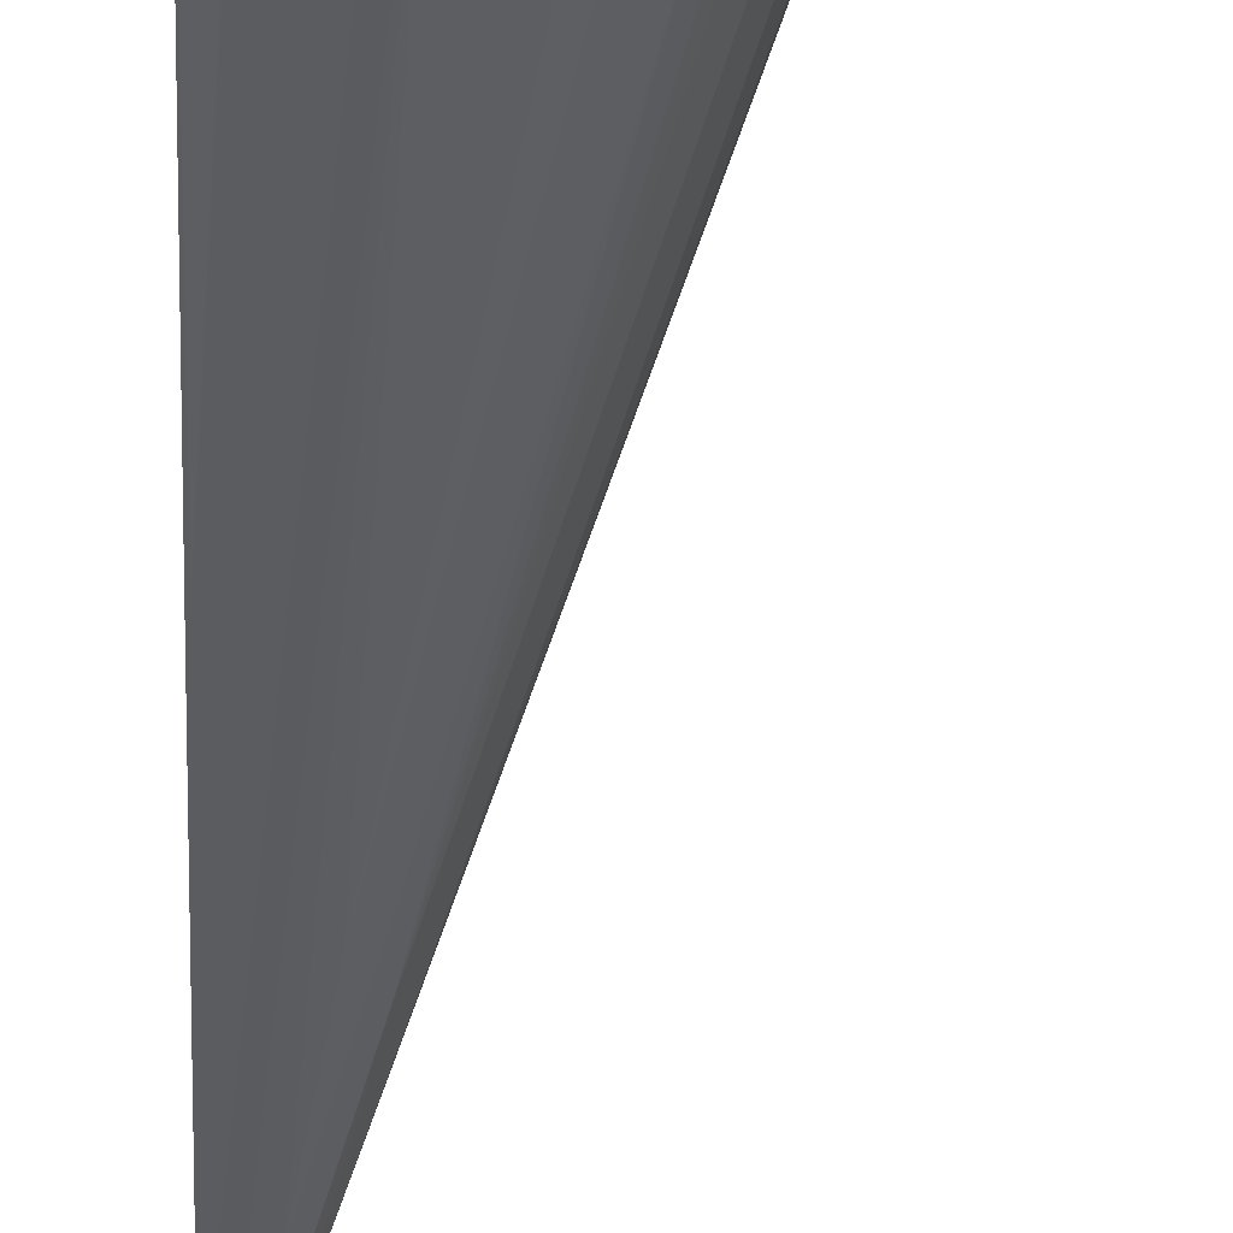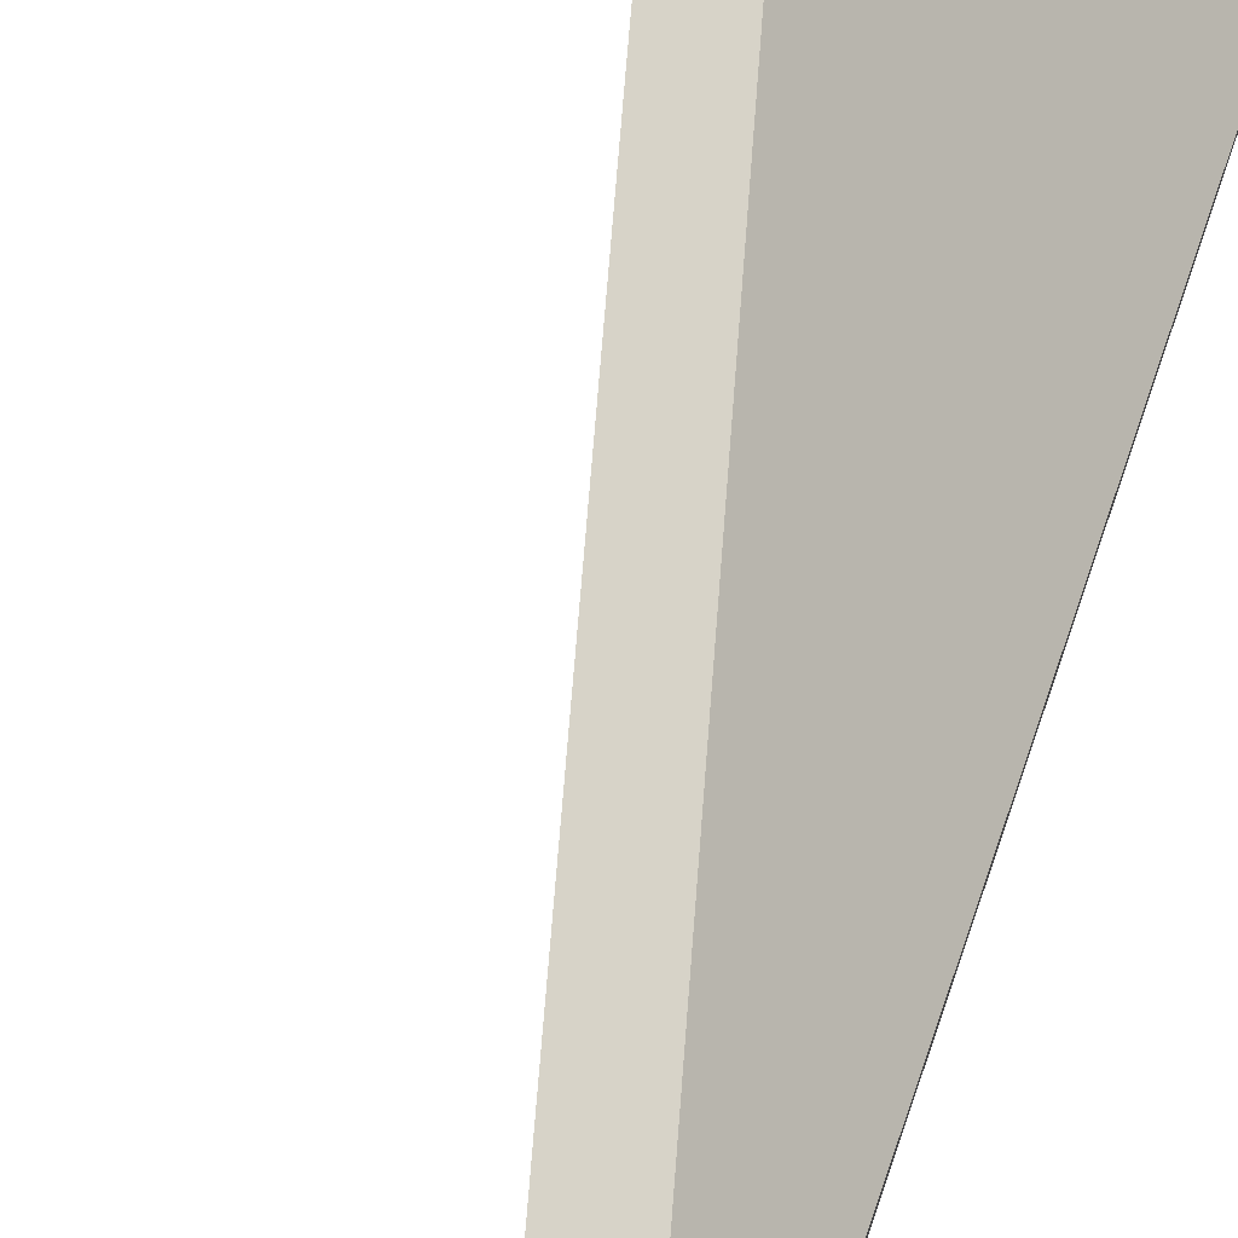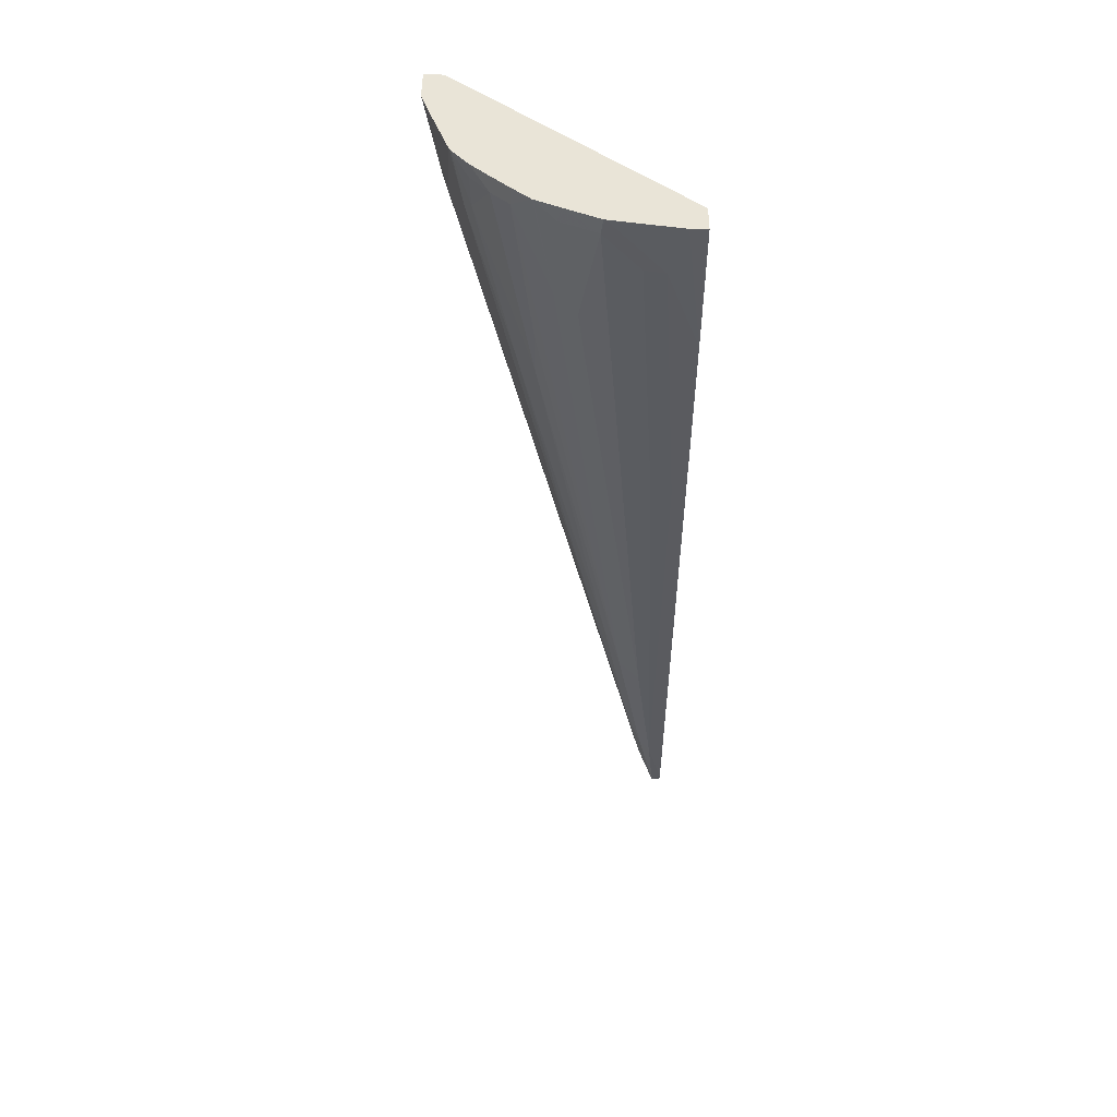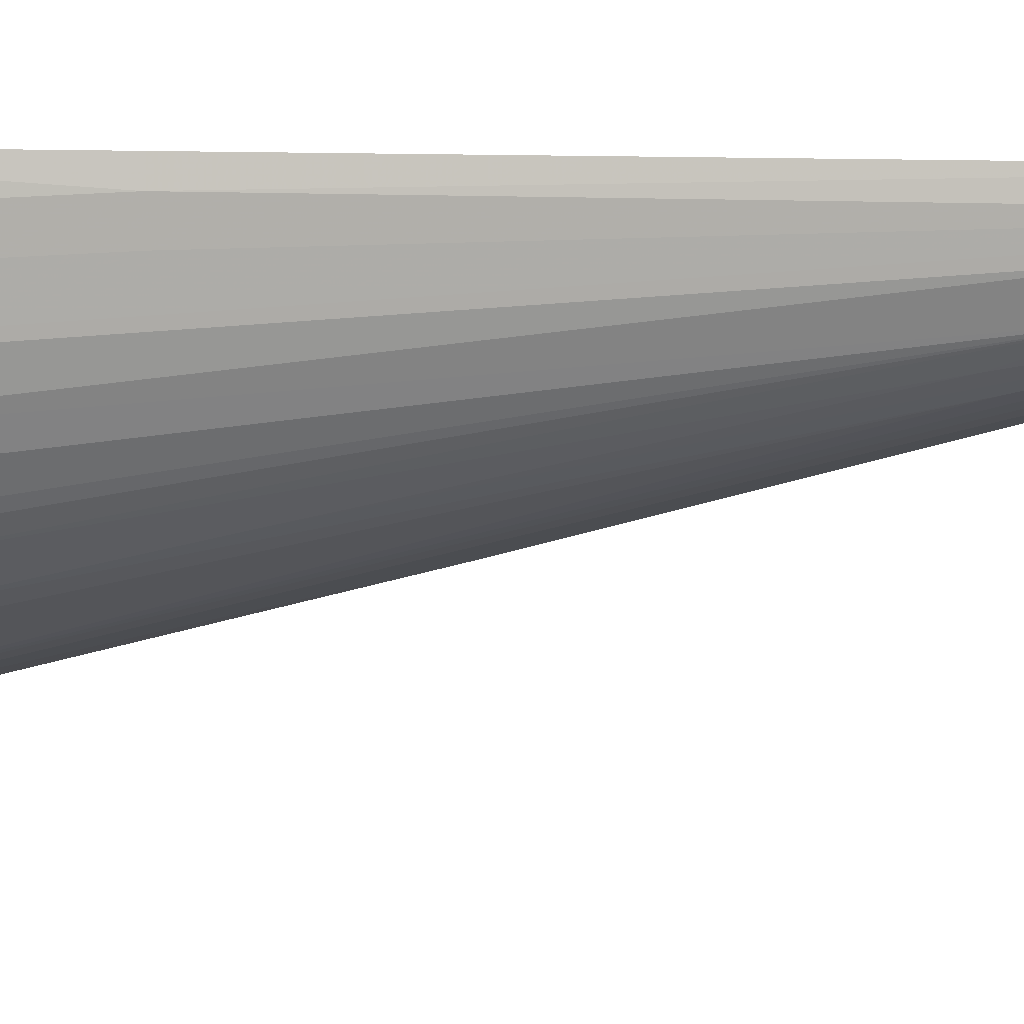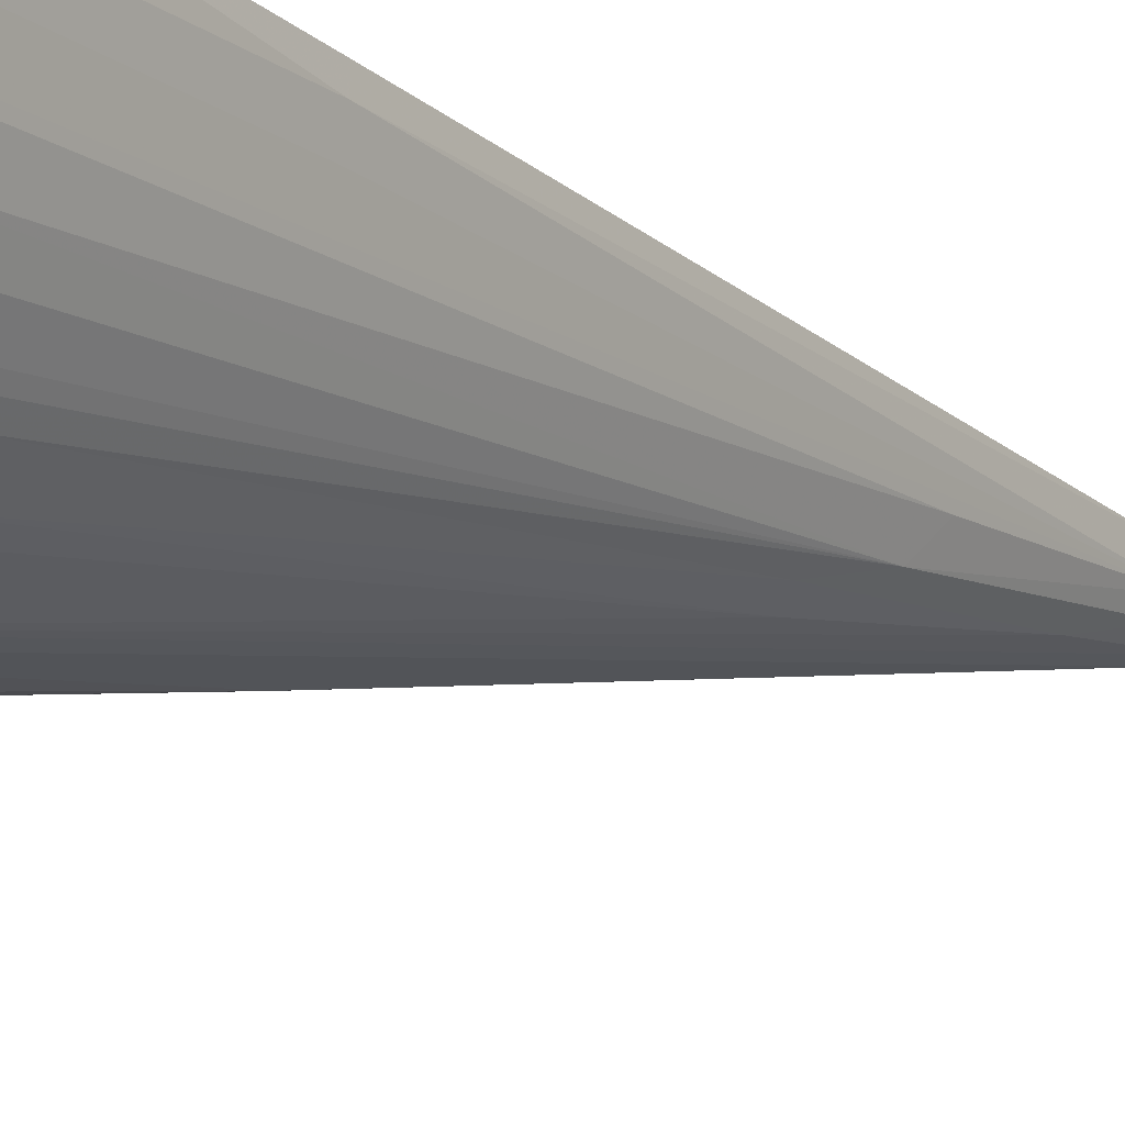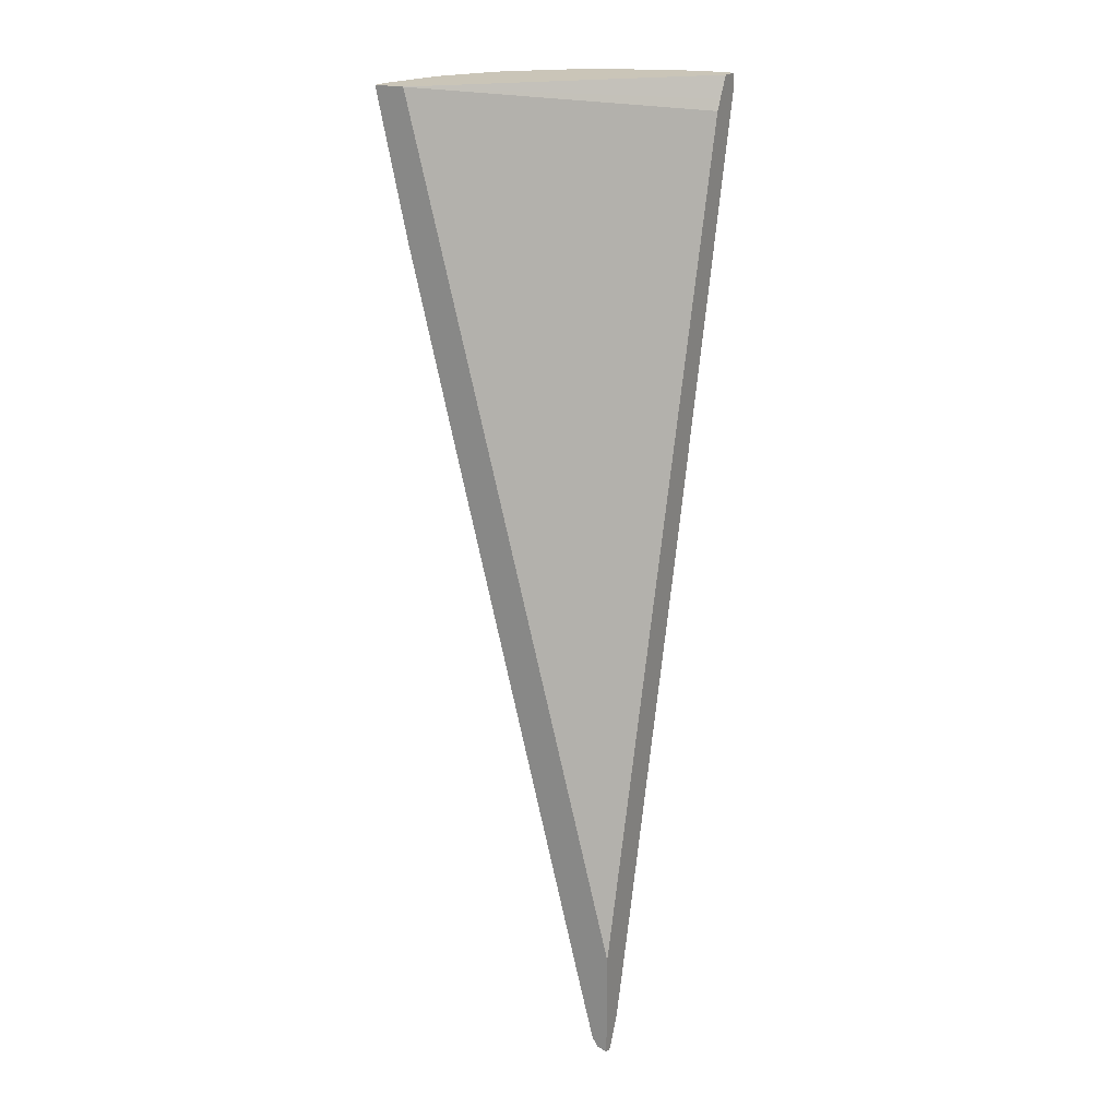
<metadata>
{"format":"obj","ext":"obj","renderer":"f3d","projection":"perspective","resolution":1024,"background":"white","views":[{"elev":-50.8,"azim":177.6,"up":"+Z"},{"elev":76.7,"azim":18.7,"up":"+Z"},{"elev":43.0,"azim":-89.4,"up":"+Y"},{"elev":-0.2,"azim":-85.8,"up":"+Z"},{"elev":-19.9,"azim":-132.2,"up":"+Z"},{"elev":20.5,"azim":28.9,"up":"+Y"}]}
</metadata>
<code>
v -0.0615 0.1681 -0.3187
v -0.0615 0.1681 -0.2961
v -0.0615 0.1487 -0.3187
v -0.08503 0.1681 -0.3187
v -0.3187 0.1681 -0.0262
v -0.0615 0.1427 -0.2831
v -0.08503 0.1487 -0.3187
v -0.0615 -0.3828 -0.1907
v -0.06377 -0.3825 -0.1912
v -0.1063 0.1681 -0.318
v -0.0615 0.13 -0.2768
v -0.355 0.1681 -0.0262
v -0.2975 0.08495 -0.0262
v -0.1275 0.08495 -0.2975
v -0.1082 0.1681 -0.3178
v -0.0615 -0.4678 -0.1694
v -0.06377 -0.4674 -0.17
v -0.0615 -0.8398 -0.0262
v -0.355 0.1681 -0.04565
v -0.3187 0.004904 -0.0262
v -0.1381 0.07436 -0.2922
v -0.1488 0.1681 -0.3047
v -0.06377 -0.8075 -0.08502
v -0.06377 -0.8924 -0.06377
v -0.0615 -0.7227 -0.1057
v -0.0615 -0.9687 -0.0262
v -0.34 0.1681 -0.1256
v -0.34 0.1274 -0.08502
v -0.34 0.1062 -0.06377
v -0.3176 -1.1e-06 -0.0262
v -0.1594 -0.05318 -0.2497
v -0.2019 0.09554 -0.2709
v -0.2106 0.1681 -0.2837
v -0.0744 -0.903 -0.05845
v -0.09563 -0.7968 -0.0797
v -0.1169 -0.6056 -0.1222
v -0.1381 -0.3294 -0.1859
v -0.0615 -0.8077 -0.08445
v -0.0615 -0.8935 -0.06263
v -0.0615 -0.9327 -0.05221
v -0.07325 -0.9657 -0.0262
v -0.0615 -0.9708 -0.03468
v -0.3395 0.1681 -0.1277
v -0.3347 0.1487 -0.1302
v -0.3347 0.1274 -0.1089
v -0.3347 0.1062 -0.08766
v -0.255 -0.2551 -0.04253
v -0.255 -0.2551 -0.0262
v -0.1913 -0.1064 -0.2204
v -0.2196 0.1062 -0.2621
v -0.2144 0.1681 -0.2818
v -0.0744 -0.9668 -0.0372
v -0.09563 -0.8605 -0.05845
v -0.1346 -0.595 -0.1133
v -0.17 -0.2975 -0.1779
v -0.0615 -0.9573 -0.04138
v -0.06377 -0.9562 -0.04253
v -0.08006 -0.9555 -0.0262
v -0.0744 -0.9668 -0.0319
v -0.06377 -0.9703 -0.03542
v -0.3331 0.1681 -0.1407
v -0.3183 0.1681 -0.1702
v -0.3134 0.1487 -0.1726
v -0.2922 0.02118 -0.1514
v -0.2709 -0.1275 -0.1089
v -0.2922 -0.04259 -0.1089
v -0.1009 -0.8712 -0.04516
v -0.2497 -0.2551 -0.06641
v -0.1026 -0.8679 -0.0262
v -0.2196 -0.1064 -0.1983
v -0.2408 0.02118 -0.2196
v -0.2621 0.1487 -0.2408
v -0.2337 0.1487 -0.263
v -0.2402 0.1681 -0.2621
v -0.08101 -0.9531 -0.0262
v -0.1346 -0.6586 -0.09209
v -0.3118 0.1681 -0.1831
v -0.3052 0.1681 -0.1961
v -0.2833 0.04247 -0.1771
v -0.1434 -0.6799 -0.06641
v -0.2408 -0.04259 -0.1983
v -0.2621 0.08495 -0.2196
v -0.2833 0.1487 -0.2196
v -0.2621 0.1681 -0.2408
v -0.3044 0.1681 -0.1974
v -0.2833 0.1681 -0.2196
f 41 59 42
f 44 62 63
f 41 58 59
f 42 59 60
f 42 60 57
f 42 57 56
f 43 61 44
f 44 61 62
f 45 66 67
f 44 64 65
f 44 65 66
f 44 66 45
f 45 67 68
f 45 68 46
f 47 68 67
f 47 67 69
f 47 69 48
f 44 63 64
f 40 57 52
f 32 51 33
f 36 55 49
f 28 45 29
f 49 70 50
f 29 45 46
f 29 46 68
f 29 68 47
f 29 47 30
f 30 47 48
f 31 37 32
f 40 56 57
f 32 49 50
f 32 37 36
f 32 36 49
f 34 40 52
f 34 52 53
f 34 53 35
f 35 53 54
f 35 54 55
f 35 55 36
f 32 50 51
f 49 55 70
f 65 67 66
f 50 72 73
f 67 75 69
f 70 81 83
f 70 83 82
f 70 82 72
f 70 72 71
f 70 76 81
f 72 83 86
f 72 86 84
f 72 84 74
f 72 74 73
f 72 82 83
f 76 79 83
f 76 83 81
f 78 85 79
f 79 85 83
f 83 85 86
f 27 45 28
f 67 80 76
f 65 80 67
f 64 80 65
f 64 76 80
f 50 73 51
f 50 70 71
f 51 73 74
f 52 57 60
f 52 60 59
f 52 59 58
f 52 58 75
f 52 75 67
f 50 71 72
f 52 67 53
f 53 76 54
f 54 76 70
f 54 70 55
f 62 77 63
f 63 77 78
f 63 78 79
f 63 79 64
f 64 79 76
f 53 67 76
f 27 44 45
f 1 15 22
f 26 41 42
f 1 84 86
f 1 86 85
f 1 85 78
f 1 78 77
f 1 77 62
f 1 62 61
f 1 61 43
f 1 43 27
f 1 27 19
f 1 19 12
f 1 12 5
f 1 5 2
f 2 5 6
f 3 8 9
f 3 9 7
f 4 7 10
f 5 11 6
f 1 74 84
f 5 12 20
f 1 51 74
f 1 22 33
f 1 2 6
f 1 6 11
f 1 11 18
f 1 18 26
f 1 26 42
f 1 42 56
f 27 43 44
f 1 40 39
f 1 39 38
f 1 38 25
f 1 25 16
f 1 16 8
f 1 8 3
f 1 3 7
f 1 7 4
f 1 4 10
f 1 10 15
f 1 33 51
f 5 20 30
f 1 56 40
f 5 48 69
f 19 27 28
f 19 28 29
f 19 29 30
f 19 30 20
f 21 31 32
f 21 32 33
f 21 33 22
f 21 24 34
f 21 34 35
f 21 35 36
f 21 36 37
f 21 37 31
f 23 25 38
f 24 38 39
f 24 39 40
f 24 40 34
f 5 30 48
f 16 23 17
f 16 25 23
f 23 38 24
f 14 23 24
f 14 24 21
f 5 75 58
f 5 58 41
f 5 69 75
f 5 26 18
f 5 18 13
f 5 13 11
f 7 14 15
f 7 15 10
f 5 41 26
f 8 16 17
f 8 17 9
f 9 17 14
f 11 13 18
f 12 19 20
f 14 21 22
f 14 22 15
f 7 9 14
f 14 17 23

</code>
